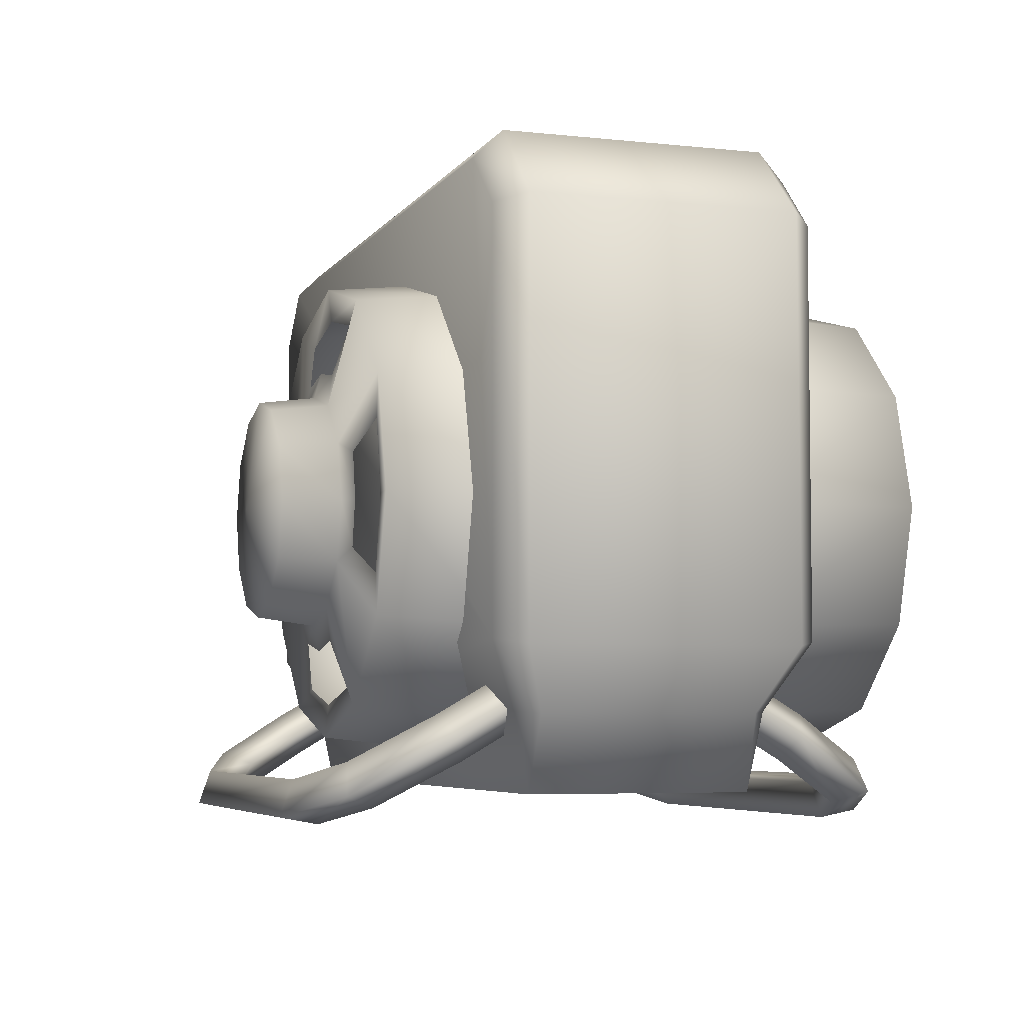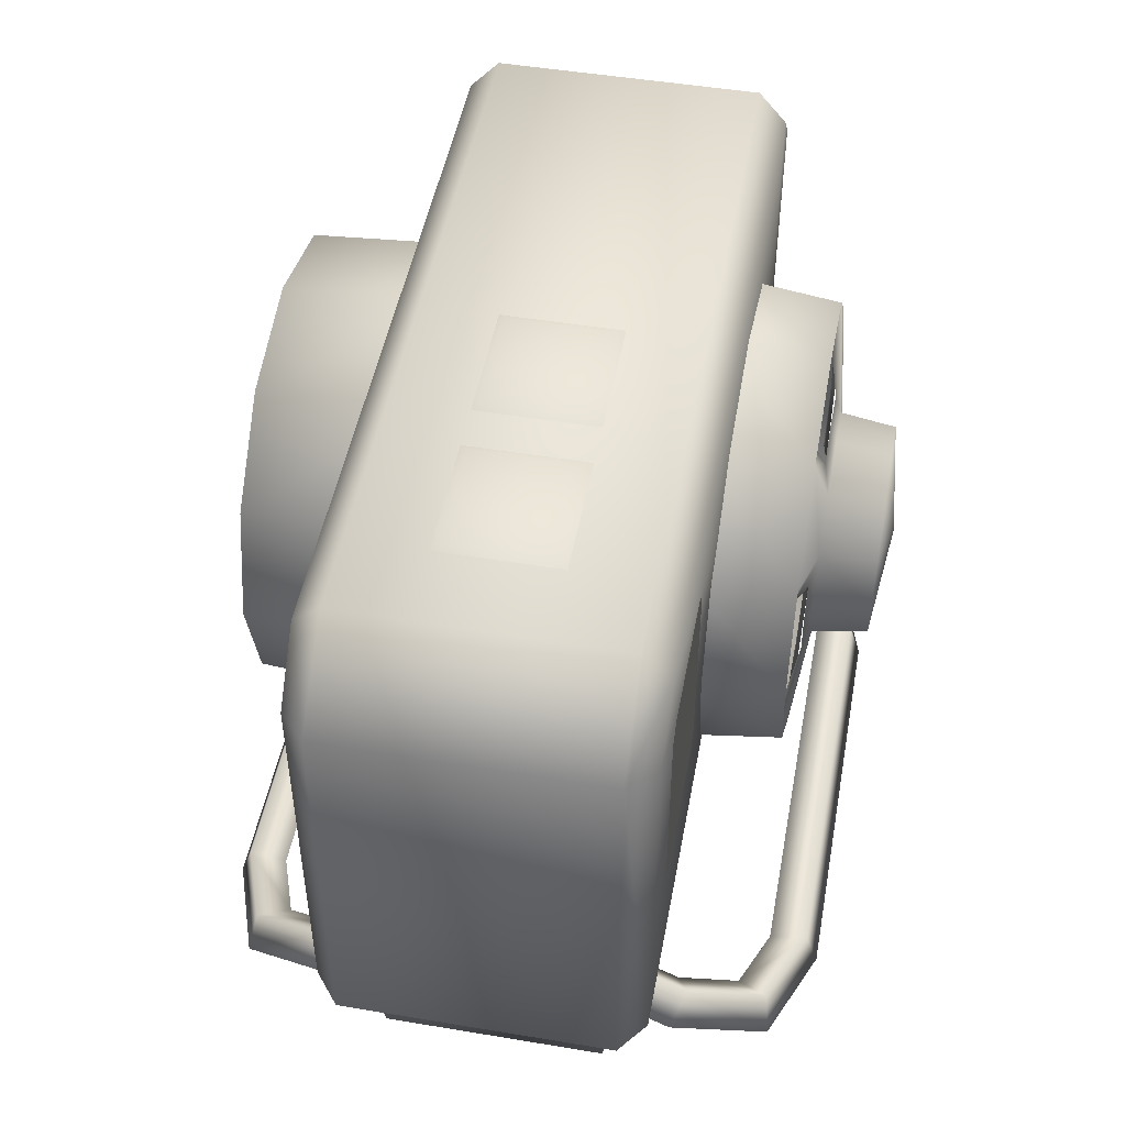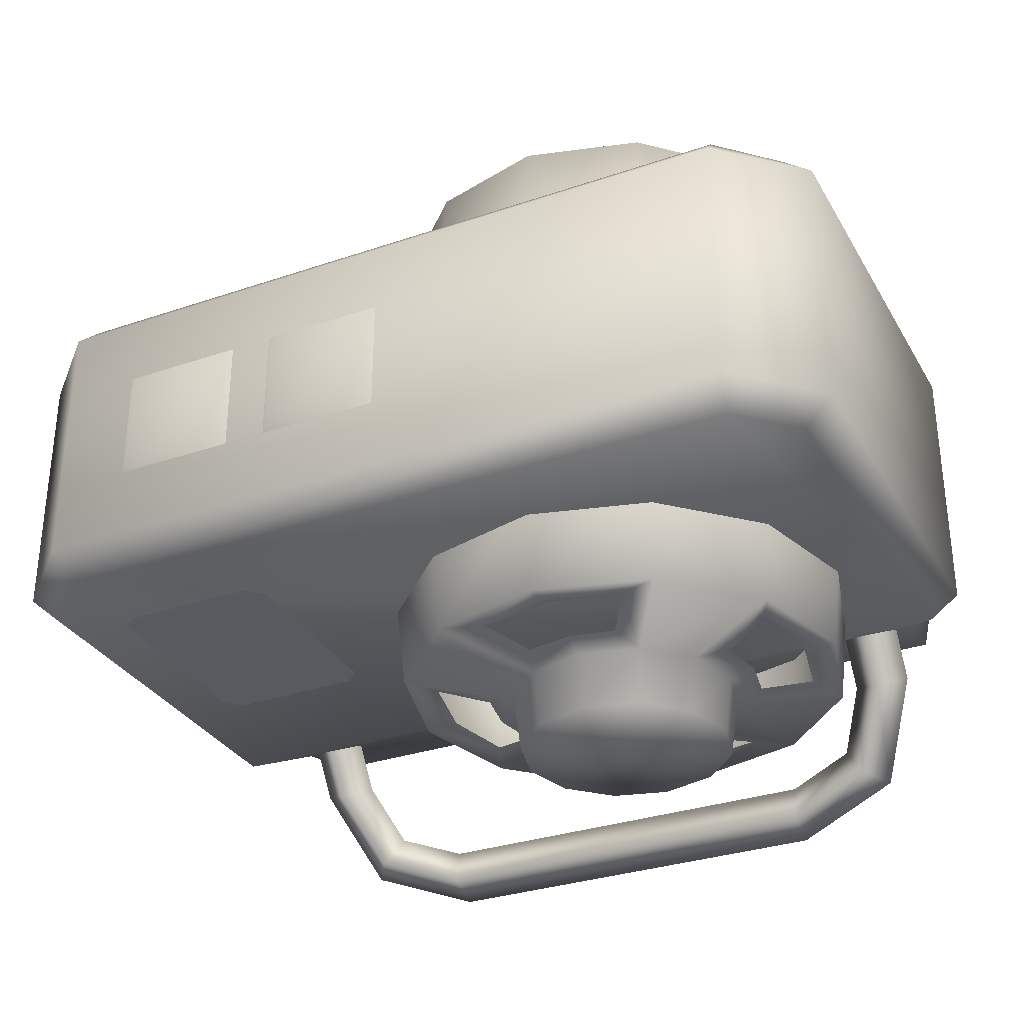
<metadata>
{"format":"obj","ext":"obj","renderer":"f3d","projection":"perspective","resolution":1024,"background":"white","views":[{"elev":-5.4,"azim":71.5,"up":"+Z"},{"elev":48.7,"azim":-79.5,"up":"+Z"},{"elev":-31.9,"azim":25.6,"up":"+Y"}]}
</metadata>
<code>
v -0.1414 -0.04159 0.01379
v -0.1414 0.04159 0.01379
v 0.1414 -0.04159 0.01379
v 0.1414 0.0416 0.01379
v -0.169 0.05066 0.2213
v -0.1389 0.05027 0.2505
v -0.1366 0.06094 0.24
v 0.1389 0.05028 0.2505
v 0.1366 0.06094 0.24
v 0.169 0.05067 0.2213
v 0.1579 0.06056 0.2192
v 0.1579 0.06032 0.06747
v -0.1579 0.06055 0.2192
v -0.169 0.05089 0.06564
v -0.1579 0.06031 0.06747
v -0.1519 0.04058 0.04202
v -0.1428 0.0476 0.04279
v -0.1414 0.04159 0.01379
v 0.1428 0.04761 0.04279
v 0.1519 0.04059 0.04202
v 0.169 0.0509 0.06564
v -0.04154 0.1147 0.1199
v -0.04535 0.05028 0.1199
v -0.0298 0.1147 0.07615
v -0.03311 0.05028 0.07424
v 0.002258 0.1147 0.04409
v 0.0003495 0.05028 0.04079
v 0.04605 0.1147 0.03236
v 0.04605 0.05028 0.02854
v 0.04605 0.1147 0.2075
v 0.04605 0.05028 0.2114
v 0.002259 0.1147 0.1958
v 0.0003501 0.05028 0.1991
v -0.0298 0.1147 0.1637
v -0.03311 0.05028 0.1656
v -0.04154 0.1147 0.1199
v -0.04535 0.05028 0.1199
v 0.1336 0.1147 0.1199
v 0.1375 0.05028 0.1199
v 0.1219 0.1147 0.1637
v 0.1252 0.05028 0.1656
v 0.08985 0.1147 0.1958
v 0.09176 0.05028 0.1991
v 0.04605 0.1147 0.2075
v 0.04605 0.05028 0.2114
v 0.04605 0.1147 0.03236
v 0.04605 0.05028 0.02854
v 0.08985 0.1147 0.04409
v 0.09175 0.05028 0.04079
v 0.1219 0.1147 0.07615
v 0.1252 0.05028 0.07424
v 0.1336 0.1147 0.1199
v 0.1375 0.05028 0.1199
v -0.07723 -0.06128 0.1235
v -0.1292 -0.06129 0.1235
v -0.07149 -0.06128 0.1288
v -0.07723 -0.06128 0.2076
v -0.07149 -0.06128 0.2023
v -0.135 -0.06129 0.1288
v -0.135 -0.06129 0.2023
v -0.1292 -0.06129 0.2076
v 0.1383 0.03556 0.05094
v 0.1273 0.0403 0.05915
v 0.137 0.06599 0.03337
v 0.126 0.07073 0.04158
v 0.12 0.1014 0.0129
v 0.1123 0.09948 0.02499
v 0.07907 0.1161 0.004424
v 0.07907 0.1114 0.01811
v -0.07936 0.1114 0.01811
v -0.07936 0.1161 0.004424
v -0.1126 0.09948 0.02499
v -0.1203 0.1014 0.0129
v -0.1263 0.07073 0.04158
v -0.1373 0.06599 0.03337
v -0.1263 0.0403 0.05915
v -0.1373 0.03556 0.05094
v -0.1153 0.03556 0.05094
v -0.1153 0.06599 0.03337
v -0.1048 0.08803 0.02065
v 0.1123 -0.09948 0.02499
v 0.1045 -0.08803 0.02065
v 0.07907 -0.1114 0.01811
v 0.07907 -0.09715 0.01538
v -0.07936 -0.1114 0.01811
v -0.07936 -0.09715 0.01538
v -0.1048 -0.08803 0.02065
v -0.1126 -0.09948 0.02499
v -0.1153 -0.06599 0.03337
v -0.1263 -0.07073 0.04158
v -0.1167 -0.03556 0.05094
v -0.1276 -0.0403 0.05915
v 0.1164 0.03556 0.05094
v 0.126 0.07073 0.04158
v 0.1151 0.06599 0.03337
v 0.1123 0.09948 0.02499
v 0.1045 0.08803 0.02065
v 0.07907 0.1114 0.01811
v 0.07907 0.09715 0.01538
v -0.07936 0.09715 0.01538
v -0.1048 0.08803 0.02065
v 0.1389 0.05028 0.2505
v 0.1389 -0.05027 0.2505
v 0.169 0.05067 0.2213
v 0.169 -0.05065 0.2213
v 0.169 -0.05089 0.06564
v 0.169 0.0509 0.06564
v 0.1519 -0.04058 0.04202
v 0.1519 0.04059 0.04202
v 0.1414 -0.04159 0.01379
v 0.1414 0.0416 0.01379
v 0.004812 -0.1181 0.1199
v 0.01034 -0.1181 0.09933
v 0.001928 -0.09666 0.1199
v 0.007839 -0.09666 0.09788
v -0.007717 -0.09398 0.1199
v -0.004413 -0.09402 0.1024
v -0.02912 -0.09141 0.07655
v -0.02222 -0.08997 0.09207
v -0.04075 -0.09141 0.1199
v -0.02829 -0.09001 0.1199
v -0.04535 -0.05027 0.1199
v -0.03311 -0.05027 0.07424
v 0.002653 -0.09141 0.04478
v 0.0003495 -0.05027 0.04079
v 0.04605 -0.09141 0.03315
v 0.04605 -0.05027 0.02854
v 0.02543 -0.1181 0.08423
v 0.02399 -0.09666 0.08173
v 0.04605 -0.1181 0.07871
v 0.04605 -0.09666 0.07582
v 0.02846 -0.09402 0.06948
v 0.04605 -0.09398 0.06618
v 0.04605 -0.1181 0.1612
v 0.02543 -0.1181 0.1557
v 0.04605 -0.09666 0.1641
v 0.02399 -0.09666 0.1582
v 0.04606 -0.09398 0.1737
v 0.02846 -0.09402 0.1704
v 0.002653 -0.09141 0.1951
v 0.01818 -0.08997 0.1882
v 0.04605 -0.09141 0.2067
v 0.04606 -0.09001 0.1943
v 0.04605 -0.05027 0.2114
v 0.0003501 -0.05027 0.1991
v -0.02912 -0.09141 0.1633
v -0.03311 -0.05027 0.1656
v -0.04075 -0.09141 0.1199
v -0.04535 -0.05027 0.1199
v 0.01034 -0.1181 0.1406
v 0.00784 -0.09666 0.142
v 0.004812 -0.1181 0.1199
v 0.001928 -0.09666 0.1199
v -0.004412 -0.09402 0.1375
v -0.007717 -0.09398 0.1199
v 0.08729 -0.1181 0.1199
v 0.08177 -0.1181 0.1406
v 0.09018 -0.09666 0.1199
v 0.08427 -0.09666 0.142
v 0.09982 -0.09398 0.1199
v 0.09652 -0.09402 0.1375
v 0.1212 -0.09141 0.1633
v 0.1143 -0.08997 0.1478
v 0.1329 -0.09141 0.1199
v 0.1204 -0.09001 0.1199
v 0.1375 -0.05027 0.1199
v 0.1252 -0.05027 0.1656
v 0.08945 -0.09141 0.1951
v 0.09176 -0.05027 0.1991
v 0.04605 -0.09141 0.2067
v 0.04605 -0.05027 0.2114
v 0.06811 -0.09666 0.1582
v 0.06365 -0.09402 0.1704
v 0.07393 -0.08997 0.1882
v 0.04606 -0.09001 0.1943
v 0.06667 -0.1181 0.1557
v 0.04605 -0.1181 0.1612
v 0.04605 -0.09666 0.1641
v 0.04606 -0.09398 0.1737
v 0.04605 -0.1181 0.07871
v 0.06667 -0.1181 0.08423
v 0.04605 -0.09666 0.07582
v 0.06811 -0.09666 0.08173
v 0.04605 -0.09398 0.06618
v 0.06365 -0.09402 0.06948
v 0.08945 -0.09141 0.04478
v 0.07393 -0.08997 0.05167
v 0.04605 -0.09141 0.03315
v 0.04605 -0.09001 0.0456
v 0.04605 -0.05027 0.02854
v 0.09175 -0.05027 0.04079
v 0.1212 -0.09141 0.07655
v 0.1252 -0.05027 0.07424
v 0.1329 -0.09141 0.1199
v 0.1375 -0.05027 0.1199
v 0.08426 -0.09666 0.09788
v 0.09652 -0.09402 0.1024
v 0.1143 -0.08997 0.09207
v 0.1204 -0.09001 0.1199
v -0.1389 -0.05027 0.2505
v -0.1389 0.05027 0.2505
v -0.169 -0.05066 0.2213
v -0.169 0.05066 0.2213
v -0.169 0.05089 0.06564
v -0.169 -0.0509 0.06564
v -0.1519 0.04058 0.04202
v -0.1519 -0.04059 0.04202
v -0.1414 0.04159 0.01379
v -0.1414 -0.04159 0.01379
v 0.09982 -0.09398 0.1199
v 0.09018 -0.09666 0.1199
v 0.08729 -0.1181 0.1199
v 0.08177 -0.1181 0.09933
v 0.01818 -0.08997 0.05167
v 0.04605 -0.09001 0.0456
v -0.02222 -0.08997 0.1478
v -0.02829 -0.09001 0.1199
v 0.137 -0.03556 0.05094
v 0.126 -0.0403 0.05915
v 0.137 -0.06599 0.03337
v 0.126 -0.07073 0.04158
v 0.12 -0.1014 0.0129
v 0.1151 -0.06599 0.03337
v 0.1045 -0.08803 0.02065
v 0.1151 -0.03556 0.05094
v 0.1151 -0.03556 0.05094
v 0.1151 -0.06599 0.03337
v 0.126 -0.03081 0.04273
v 0.126 -0.06125 0.02515
v 0.137 -0.03556 0.05094
v 0.137 -0.06599 0.03337
v 0.1123 -0.08999 0.00856
v 0.12 -0.1014 0.0129
v 0.12 -0.1014 0.0129
v 0.07907 -0.1161 0.004424
v -0.07936 -0.1161 0.004424
v -0.07936 -0.1114 0.01811
v -0.1126 -0.09948 0.02499
v -0.1203 -0.1014 0.0129
v -0.1263 -0.07073 0.04158
v -0.1373 -0.06599 0.03337
v -0.1386 -0.03556 0.05094
v -0.1263 0.03081 0.04273
v -0.1263 0.06125 0.02515
v -0.1373 0.03556 0.05094
v -0.1373 0.06599 0.03337
v -0.1276 -0.03081 0.04273
v -0.1386 -0.03556 0.05094
v -0.1263 -0.06125 0.02515
v -0.1373 -0.06599 0.03337
v -0.1126 -0.08999 0.00856
v -0.1203 -0.1014 0.0129
v -0.07936 -0.1019 0.001686
v -0.07936 -0.1161 0.004424
v 0.07907 -0.1161 0.004424
v 0.07907 -0.1019 0.001686
v 0.12 -0.1014 0.0129
v 0.1045 -0.08803 0.02065
v -0.1167 -0.03556 0.05094
v -0.1153 -0.06599 0.03337
v -0.1263 -0.06125 0.02515
v -0.1048 -0.08803 0.02065
v -0.1126 -0.08999 0.00856
v -0.07936 -0.09715 0.01538
v -0.07936 -0.1019 0.001686
v 0.07907 -0.09715 0.01538
v -0.1389 0.05027 0.2505
v 0.1389 0.05028 0.2505
v -0.1389 -0.05027 0.2505
v 0.1389 -0.05027 0.2505
v -0.1366 -0.06094 0.24
v -0.169 -0.05066 0.2213
v -0.1579 -0.06055 0.2192
v -0.1579 -0.06032 0.06747
v 0.1273 0.03081 0.04273
v 0.126 0.06125 0.02515
v 0.1383 0.03556 0.05094
v 0.137 0.06599 0.03337
v 0.1123 0.08999 0.00856
v 0.12 0.1014 0.0129
v 0.07907 0.1019 0.001686
v 0.07907 0.1161 0.004424
v -0.07936 0.1161 0.004424
v -0.07936 0.1019 0.001686
v -0.1203 0.1014 0.0129
v -0.1126 0.08999 0.00856
v -0.1048 0.08803 0.02065
v -0.07936 0.09715 0.01538
v 0.07907 0.09715 0.01538
v 0.07907 0.1019 0.001686
v 0.1123 0.08999 0.00856
v 0.1045 0.08803 0.02065
v 0.126 0.06125 0.02515
v 0.1151 0.06599 0.03337
v 0.1164 0.03556 0.05094
v 0.04605 0.1147 0.03236
v 0.04605 0.12 0.07542
v 0.002258 0.1147 0.04409
v 0.02379 0.12 0.08139
v 0.007492 0.12 0.09768
v -0.0298 0.1147 0.07615
v -0.04154 0.1147 0.1199
v 0.001527 0.12 0.1199
v -0.04154 0.1147 0.1199
v 0.001527 0.12 0.1199
v -0.0298 0.1147 0.1637
v 0.007493 0.12 0.1422
v 0.02379 0.12 0.1585
v 0.002259 0.1147 0.1958
v 0.04605 0.1147 0.2075
v 0.04605 0.12 0.1645
v 0.04605 0.1147 0.2075
v 0.04605 0.12 0.1645
v 0.08985 0.1147 0.1958
v 0.06831 0.12 0.1585
v 0.08461 0.12 0.1422
v 0.1219 0.1147 0.1637
v 0.1336 0.1147 0.1199
v 0.09058 0.12 0.1199
v 0.1336 0.1147 0.1199
v 0.09058 0.12 0.1199
v 0.1219 0.1147 0.07615
v 0.08461 0.12 0.09768
v 0.06831 0.12 0.08139
v 0.08985 0.1147 0.04409
v 0.04605 0.1147 0.03236
v 0.04605 0.12 0.07542
v 0.002856 -0.02384 0.2497
v -0.00141 0.01982 0.2518
v 0.002856 0.02385 0.2497
v -0.04337 0.01982 0.2518
v -0.04763 0.02385 0.2497
v -0.04337 -0.01981 0.2518
v -0.04763 -0.02385 0.2497
v -0.00141 -0.01981 0.2518
v -0.06069 0.02385 0.2497
v -0.06496 0.01982 0.2518
v -0.06069 -0.02384 0.2497
v -0.06496 -0.01981 0.2518
v -0.1112 -0.02385 0.2497
v -0.1069 -0.01981 0.2518
v -0.1112 0.02385 0.2497
v -0.1069 0.01982 0.2518
v -0.1414 -0.04159 0.01379
v -0.1428 -0.0476 0.04279
v 0.1414 -0.04159 0.01379
v 0.1428 -0.04759 0.04279
v 0.1519 -0.04058 0.04202
v 0.1579 -0.06031 0.06747
v 0.169 -0.05089 0.06564
v 0.1579 -0.06054 0.2192
v 0.169 -0.05065 0.2213
v 0.1366 -0.06093 0.24
v -0.1519 -0.04059 0.04202
v -0.169 -0.0509 0.06564
v -0.1153 0.03556 0.05094
v -0.1153 0.06599 0.03337
v -0.1048 0.08803 0.02065
v -0.1203 0.1014 0.0129
v 0.04605 0.12 0.07542
v 0.02379 0.12 0.08139
v 0.04605 0.122 0.1199
v 0.007492 0.12 0.09768
v 0.001527 0.12 0.1199
v 0.007493 0.12 0.1422
v 0.02379 0.12 0.1585
v 0.04605 0.12 0.1645
v 0.06831 0.12 0.1585
v 0.08461 0.12 0.1422
v 0.09058 0.12 0.1199
v 0.08461 0.12 0.09768
v 0.06831 0.12 0.08139
v 0.01034 -0.1181 0.09933
v 0.004812 -0.1181 0.1199
v 0.04605 -0.1228 0.1199
v 0.01034 -0.1181 0.1406
v 0.02543 -0.1181 0.1557
v 0.04605 -0.1181 0.1612
v 0.06667 -0.1181 0.1557
v 0.08177 -0.1181 0.1406
v 0.08729 -0.1181 0.1199
v 0.08177 -0.1181 0.09933
v 0.06667 -0.1181 0.08423
v 0.04605 -0.1181 0.07871
v 0.02543 -0.1181 0.08423
f 1 2 3
f 3 2 4
f 5 6 7
f 7 6 8
f 7 8 9
f 9 8 10
f 9 10 11
f 11 10 12
f 11 12 9
f 9 12 7
f 7 12 13
f 7 13 5
f 5 13 14
f 14 13 15
f 14 15 16
f 16 15 17
f 16 17 18
f 18 17 4
f 4 17 19
f 4 19 20
f 20 19 21
f 21 19 12
f 21 12 10
f 23 22 24
f 23 24 25
f 25 24 26
f 25 26 27
f 27 26 28
f 27 28 29
f 31 30 32
f 31 32 33
f 33 32 34
f 33 34 35
f 35 34 36
f 35 36 37
f 39 38 40
f 39 40 41
f 41 40 42
f 41 42 43
f 43 42 44
f 43 44 45
f 47 46 48
f 47 48 49
f 49 48 50
f 49 50 51
f 51 50 52
f 51 52 53
f 55 54 56
f 55 56 57
f 57 56 58
f 59 55 60
f 60 55 57
f 60 57 61
f 63 62 64
f 63 64 65
f 65 64 66
f 65 66 67
f 67 66 68
f 67 68 69
f 69 68 70
f 70 68 71
f 70 71 72
f 72 71 73
f 72 73 74
f 74 73 75
f 74 75 76
f 76 75 77
f 76 78 74
f 74 78 79
f 74 79 72
f 72 79 80
f 81 82 83
f 83 82 84
f 83 84 85
f 85 84 86
f 85 86 87
f 85 87 88
f 88 87 89
f 88 89 90
f 90 89 91
f 90 91 92
f 93 63 94
f 93 94 95
f 95 94 96
f 95 96 97
f 97 96 98
f 97 98 99
f 99 98 100
f 100 98 70
f 100 70 101
f 101 70 72
f 102 103 104
f 104 103 105
f 104 105 106
f 104 106 107
f 107 106 108
f 107 108 109
f 109 108 110
f 109 110 111
f 113 112 114
f 113 114 115
f 115 114 116
f 115 116 117
f 115 117 118
f 118 117 119
f 118 119 120
f 120 119 121
f 120 122 118
f 118 122 123
f 118 123 124
f 124 123 125
f 124 125 126
f 126 125 127
f 113 115 128
f 128 115 129
f 128 129 130
f 130 129 131
f 131 129 132
f 131 132 133
f 135 134 136
f 135 136 137
f 137 136 138
f 137 138 139
f 137 139 140
f 140 139 141
f 140 141 142
f 142 141 143
f 142 144 140
f 140 144 145
f 140 145 146
f 146 145 147
f 146 147 148
f 148 147 149
f 135 137 150
f 150 137 151
f 150 151 152
f 152 151 153
f 153 151 154
f 153 154 155
f 157 156 158
f 157 158 159
f 159 158 160
f 159 160 161
f 159 161 162
f 162 161 163
f 162 163 164
f 164 163 165
f 164 166 162
f 162 166 167
f 162 167 168
f 168 167 169
f 168 169 170
f 170 169 171
f 168 172 162
f 162 172 159
f 173 172 174
f 174 172 168
f 174 168 175
f 175 168 170
f 157 159 176
f 176 159 172
f 176 172 177
f 177 172 178
f 178 172 173
f 178 173 179
f 181 180 182
f 181 182 183
f 183 182 184
f 183 184 185
f 183 185 186
f 186 185 187
f 186 187 188
f 188 187 189
f 188 190 186
f 186 190 191
f 186 191 192
f 192 191 193
f 192 193 194
f 194 193 195
f 192 196 186
f 186 196 183
f 197 196 198
f 198 196 192
f 198 192 199
f 199 192 194
f 200 201 202
f 202 201 203
f 202 203 204
f 202 204 205
f 205 204 206
f 205 206 207
f 207 206 208
f 207 208 209
f 197 210 211
f 197 211 196
f 196 211 212
f 196 212 213
f 196 213 183
f 183 213 181
f 132 129 214
f 214 129 124
f 214 124 215
f 215 124 126
f 124 129 118
f 118 129 115
f 154 151 216
f 216 151 146
f 216 146 217
f 217 146 148
f 146 151 140
f 140 151 137
f 218 219 220
f 220 219 221
f 220 221 222
f 222 221 81
f 81 221 223
f 81 223 224
f 221 219 225
f 221 225 223
f 227 226 228
f 227 228 229
f 229 228 230
f 229 230 231
f 229 231 232
f 232 231 233
f 234 81 235
f 235 81 83
f 235 83 236
f 236 83 237
f 236 237 238
f 236 238 239
f 239 238 240
f 239 240 241
f 241 240 92
f 241 92 242
f 244 243 245
f 244 245 246
f 248 247 249
f 248 249 250
f 250 249 251
f 250 251 252
f 252 251 253
f 252 253 254
f 254 253 255
f 255 253 256
f 255 256 257
f 257 256 232
f 232 256 258
f 232 258 229
f 229 258 227
f 259 260 247
f 247 260 261
f 261 260 262
f 261 262 263
f 263 262 264
f 263 264 265
f 265 264 256
f 256 264 266
f 256 266 258
f 268 267 269
f 268 269 270
f 270 269 271
f 271 269 272
f 271 272 273
f 273 272 274
f 274 272 205
f 275 276 277
f 277 276 278
f 278 276 279
f 278 279 280
f 280 279 281
f 280 281 282
f 282 281 283
f 283 281 284
f 283 284 285
f 285 284 286
f 286 284 287
f 287 284 288
f 288 284 289
f 289 284 290
f 289 290 291
f 289 291 292
f 292 291 293
f 292 293 294
f 294 293 275
f 294 275 295
f 297 296 298
f 297 298 299
f 299 298 300
f 300 298 301
f 300 301 302
f 300 302 303
f 305 304 306
f 305 306 307
f 307 306 308
f 308 306 309
f 308 309 310
f 308 310 311
f 313 312 314
f 313 314 315
f 315 314 316
f 316 314 317
f 316 317 318
f 316 318 319
f 321 320 322
f 321 322 323
f 323 322 324
f 324 322 325
f 324 325 326
f 324 326 327
f 329 328 330
f 329 330 331
f 331 330 332
f 331 332 333
f 333 332 334
f 333 334 335
f 335 334 328
f 335 328 329
f 335 329 333
f 333 329 331
f 336 337 338
f 338 337 339
f 338 339 340
f 340 339 341
f 340 341 342
f 342 341 343
f 342 343 336
f 336 343 337
f 337 343 341
f 337 341 339
f 345 344 346
f 345 346 347
f 347 346 348
f 347 348 349
f 349 348 350
f 349 350 351
f 351 350 352
f 351 352 353
f 353 352 270
f 353 270 271
f 353 271 349
f 353 349 351
f 354 344 345
f 354 345 355
f 355 345 274
f 274 345 349
f 349 345 347
f 274 349 273
f 273 349 271
f 356 243 357
f 357 243 244
f 357 244 358
f 358 244 286
f 286 244 246
f 286 246 359
f 15 13 12
f 15 12 17
f 17 12 19
f 360 361 362
f 362 361 363
f 362 363 364
f 362 364 365
f 362 365 366
f 362 366 367
f 362 367 368
f 362 368 369
f 362 369 370
f 362 370 371
f 362 371 372
f 362 372 360
f 374 373 375
f 374 375 376
f 376 375 377
f 377 375 378
f 378 375 379
f 379 375 380
f 380 375 381
f 381 375 382
f 382 375 383
f 383 375 384
f 384 375 385
f 385 375 373

</code>
